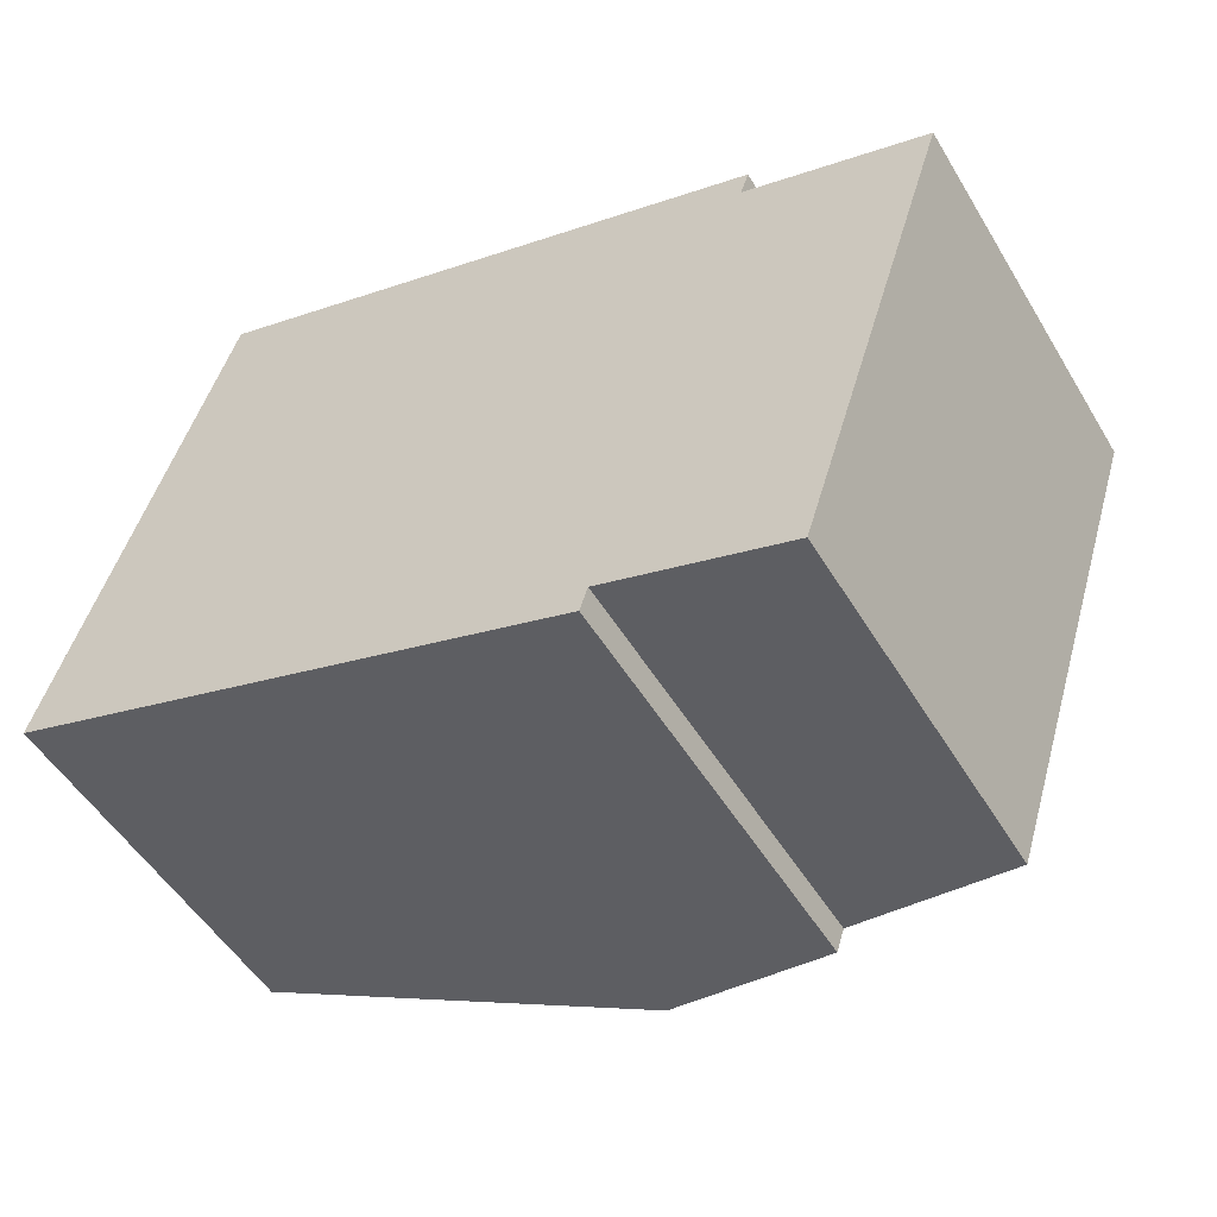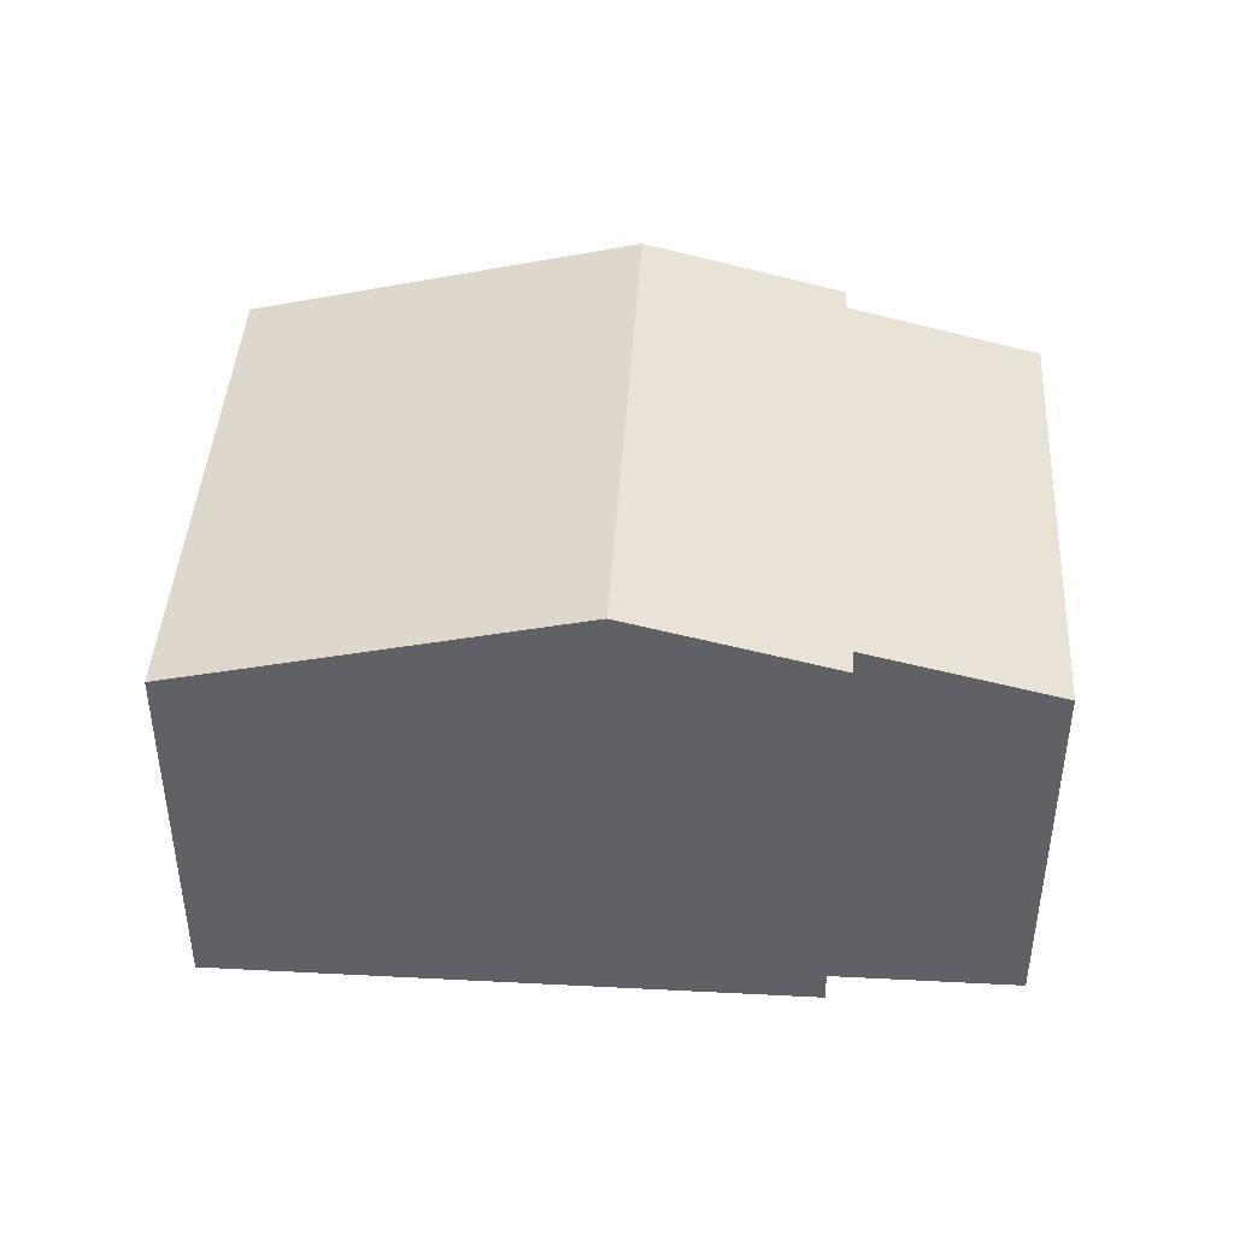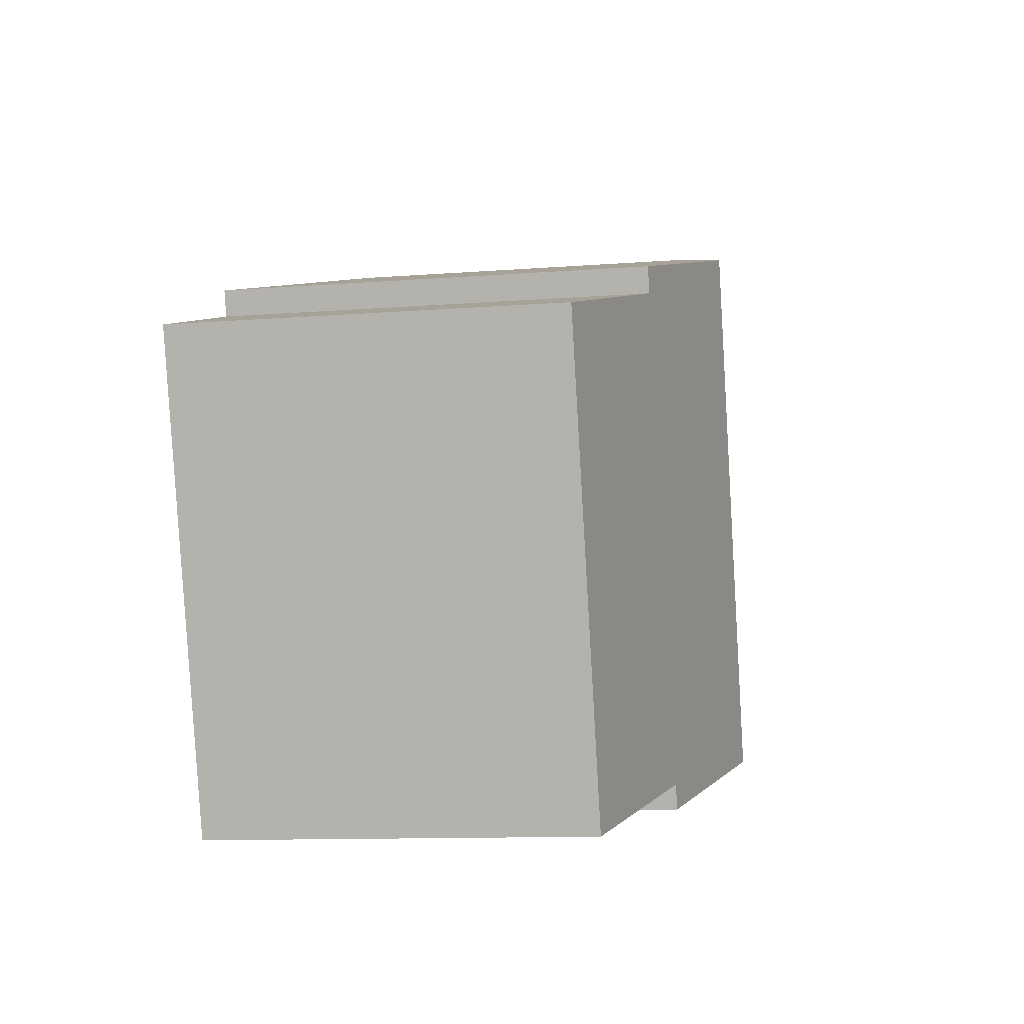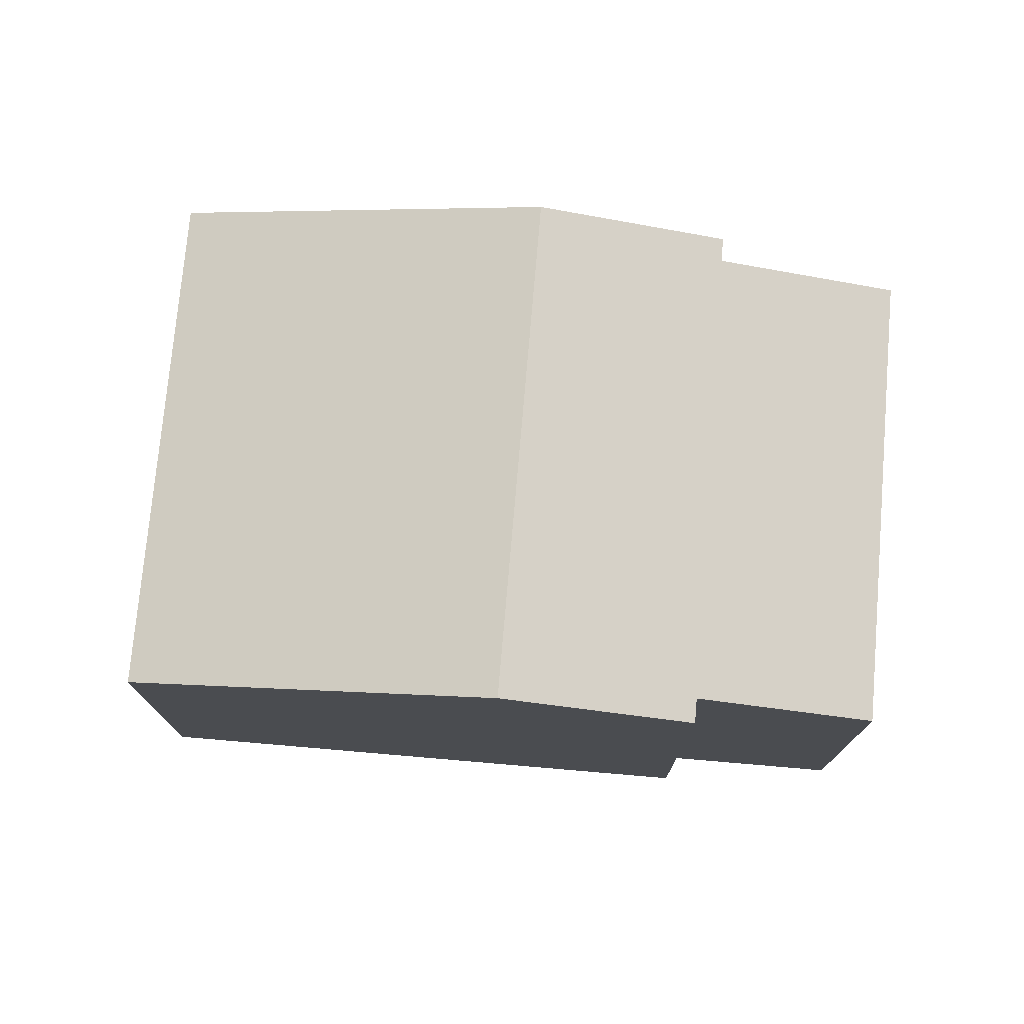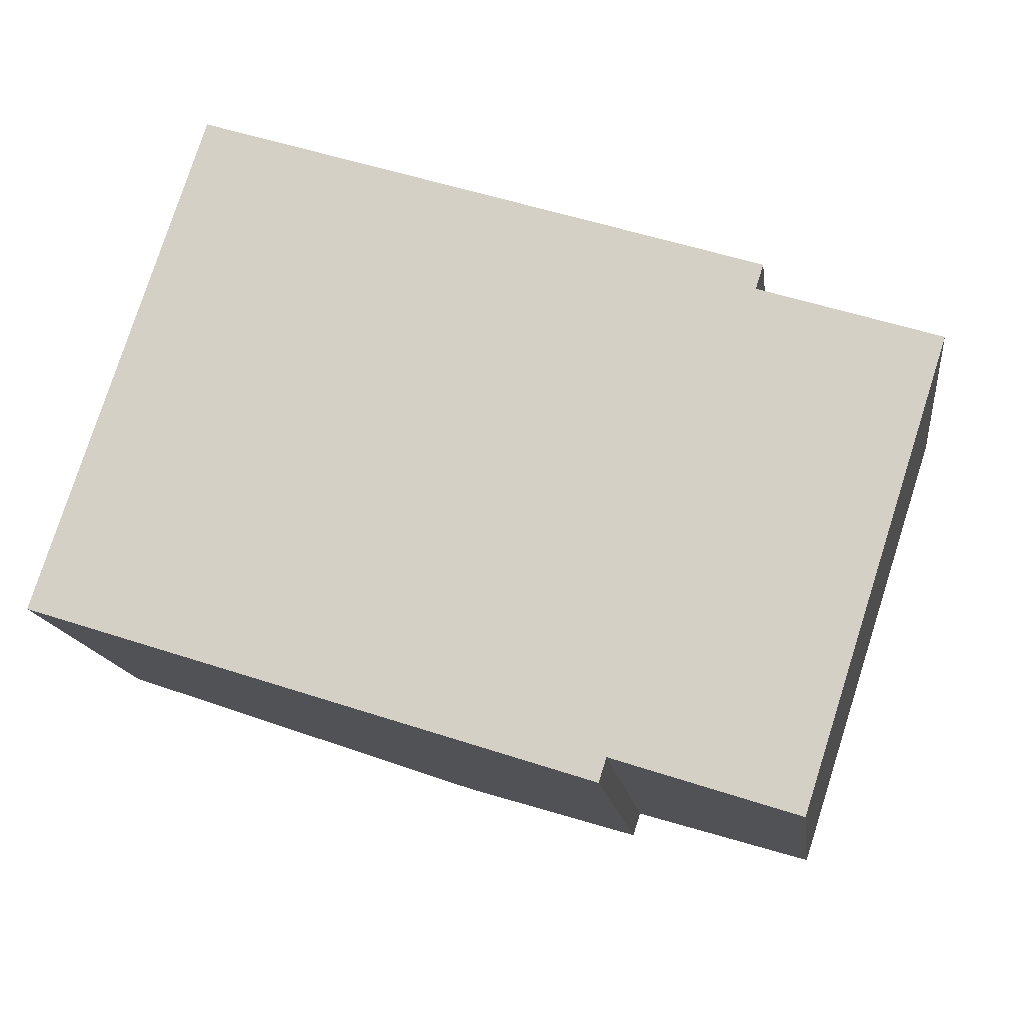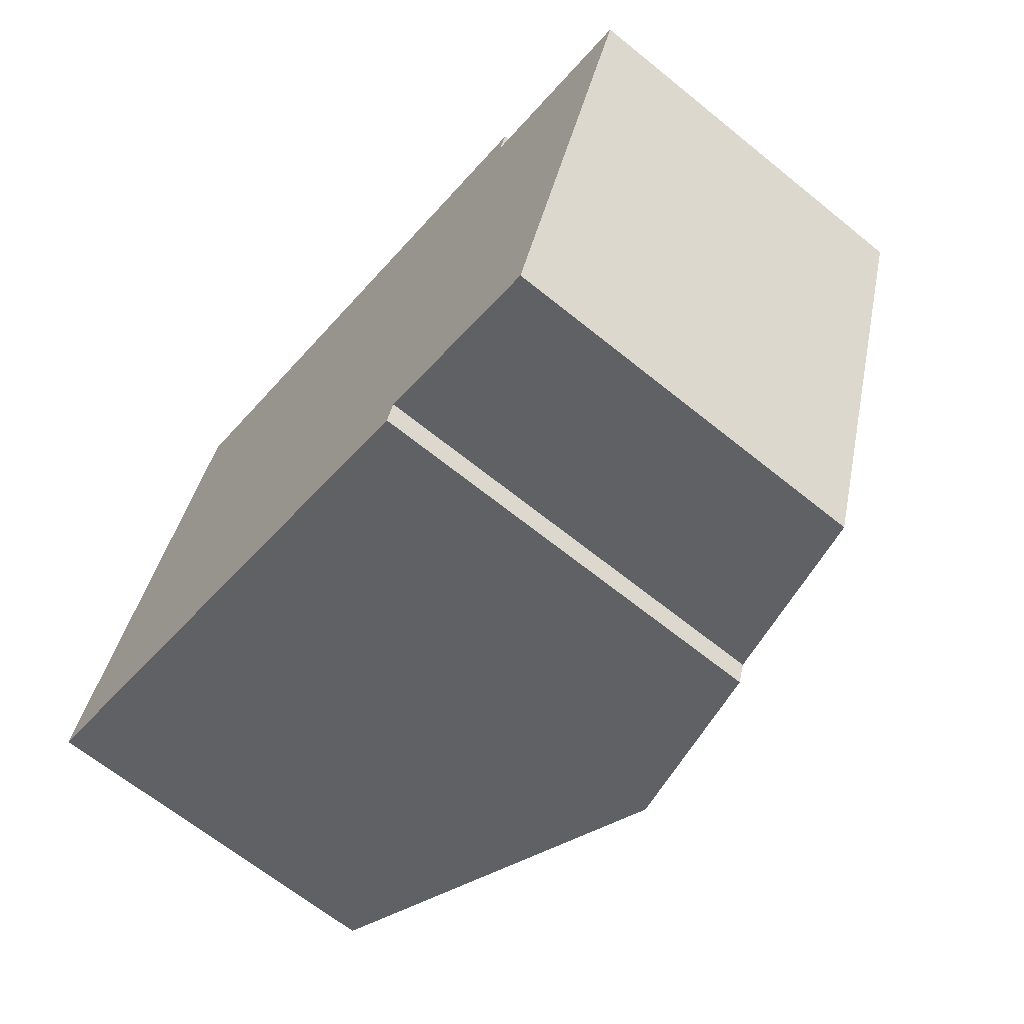
<metadata>
{"format":"obj","ext":"obj","renderer":"f3d","projection":"perspective","resolution":1024,"background":"white","views":[{"elev":-51.2,"azim":30.2,"up":"+Z"},{"elev":42.9,"azim":21.4,"up":"+Y"},{"elev":-11.0,"azim":101.0,"up":"+Z"},{"elev":75.2,"azim":22.8,"up":"+Y"},{"elev":-14.8,"azim":7.4,"up":"+Z"},{"elev":-66.0,"azim":50.9,"up":"+Z"}]}
</metadata>
<code>
v  11.37 10.02 8.205
v  11.93 8.988 -3.85
v  7.899 10.02 -2.55
v  12.09 8.988 -3.342
v  15.96 7.994 -4.592
v  15.3 8.97 6.362
v  15.47 8.97 6.882
v  19.1 7.994 5.134
v  3.472 7.994 10.75
v  0 7.994 4.895e-16
v  0 0 0
v  3.472 -6.585e-16 10.75
v  11.37 -5.024e-16 8.205
v  15.47 -4.214e-16 6.882
v  15.3 -3.896e-16 6.362
v  19.1 -3.144e-16 5.134
v  15.96 2.812e-16 -4.592
v  12.09 2.046e-16 -3.342
v  11.93 2.357e-16 -3.85
v  7.899 1.561e-16 -2.55
g defaultobject
f 1 2 3
f 2 1 4
f 4 1 5
f 5 1 6
f 6 1 7
f 8 5 6
f 9 3 10
f 3 9 1
f 11 9 10
f 9 11 12
f 12 1 9
f 1 12 7
f 7 12 13
f 7 13 14
f 15 8 6
f 8 15 16
f 14 6 7
f 6 14 15
f 16 5 8
f 5 16 17
f 18 2 4
f 2 18 19
f 5 18 4
f 18 5 17
f 3 11 10
f 11 3 2
f 11 2 20
f 20 2 19
f 16 18 17
f 18 16 15
f 18 20 19
f 20 18 15
f 20 15 14
f 20 14 13
f 20 13 11
f 11 13 12

</code>
